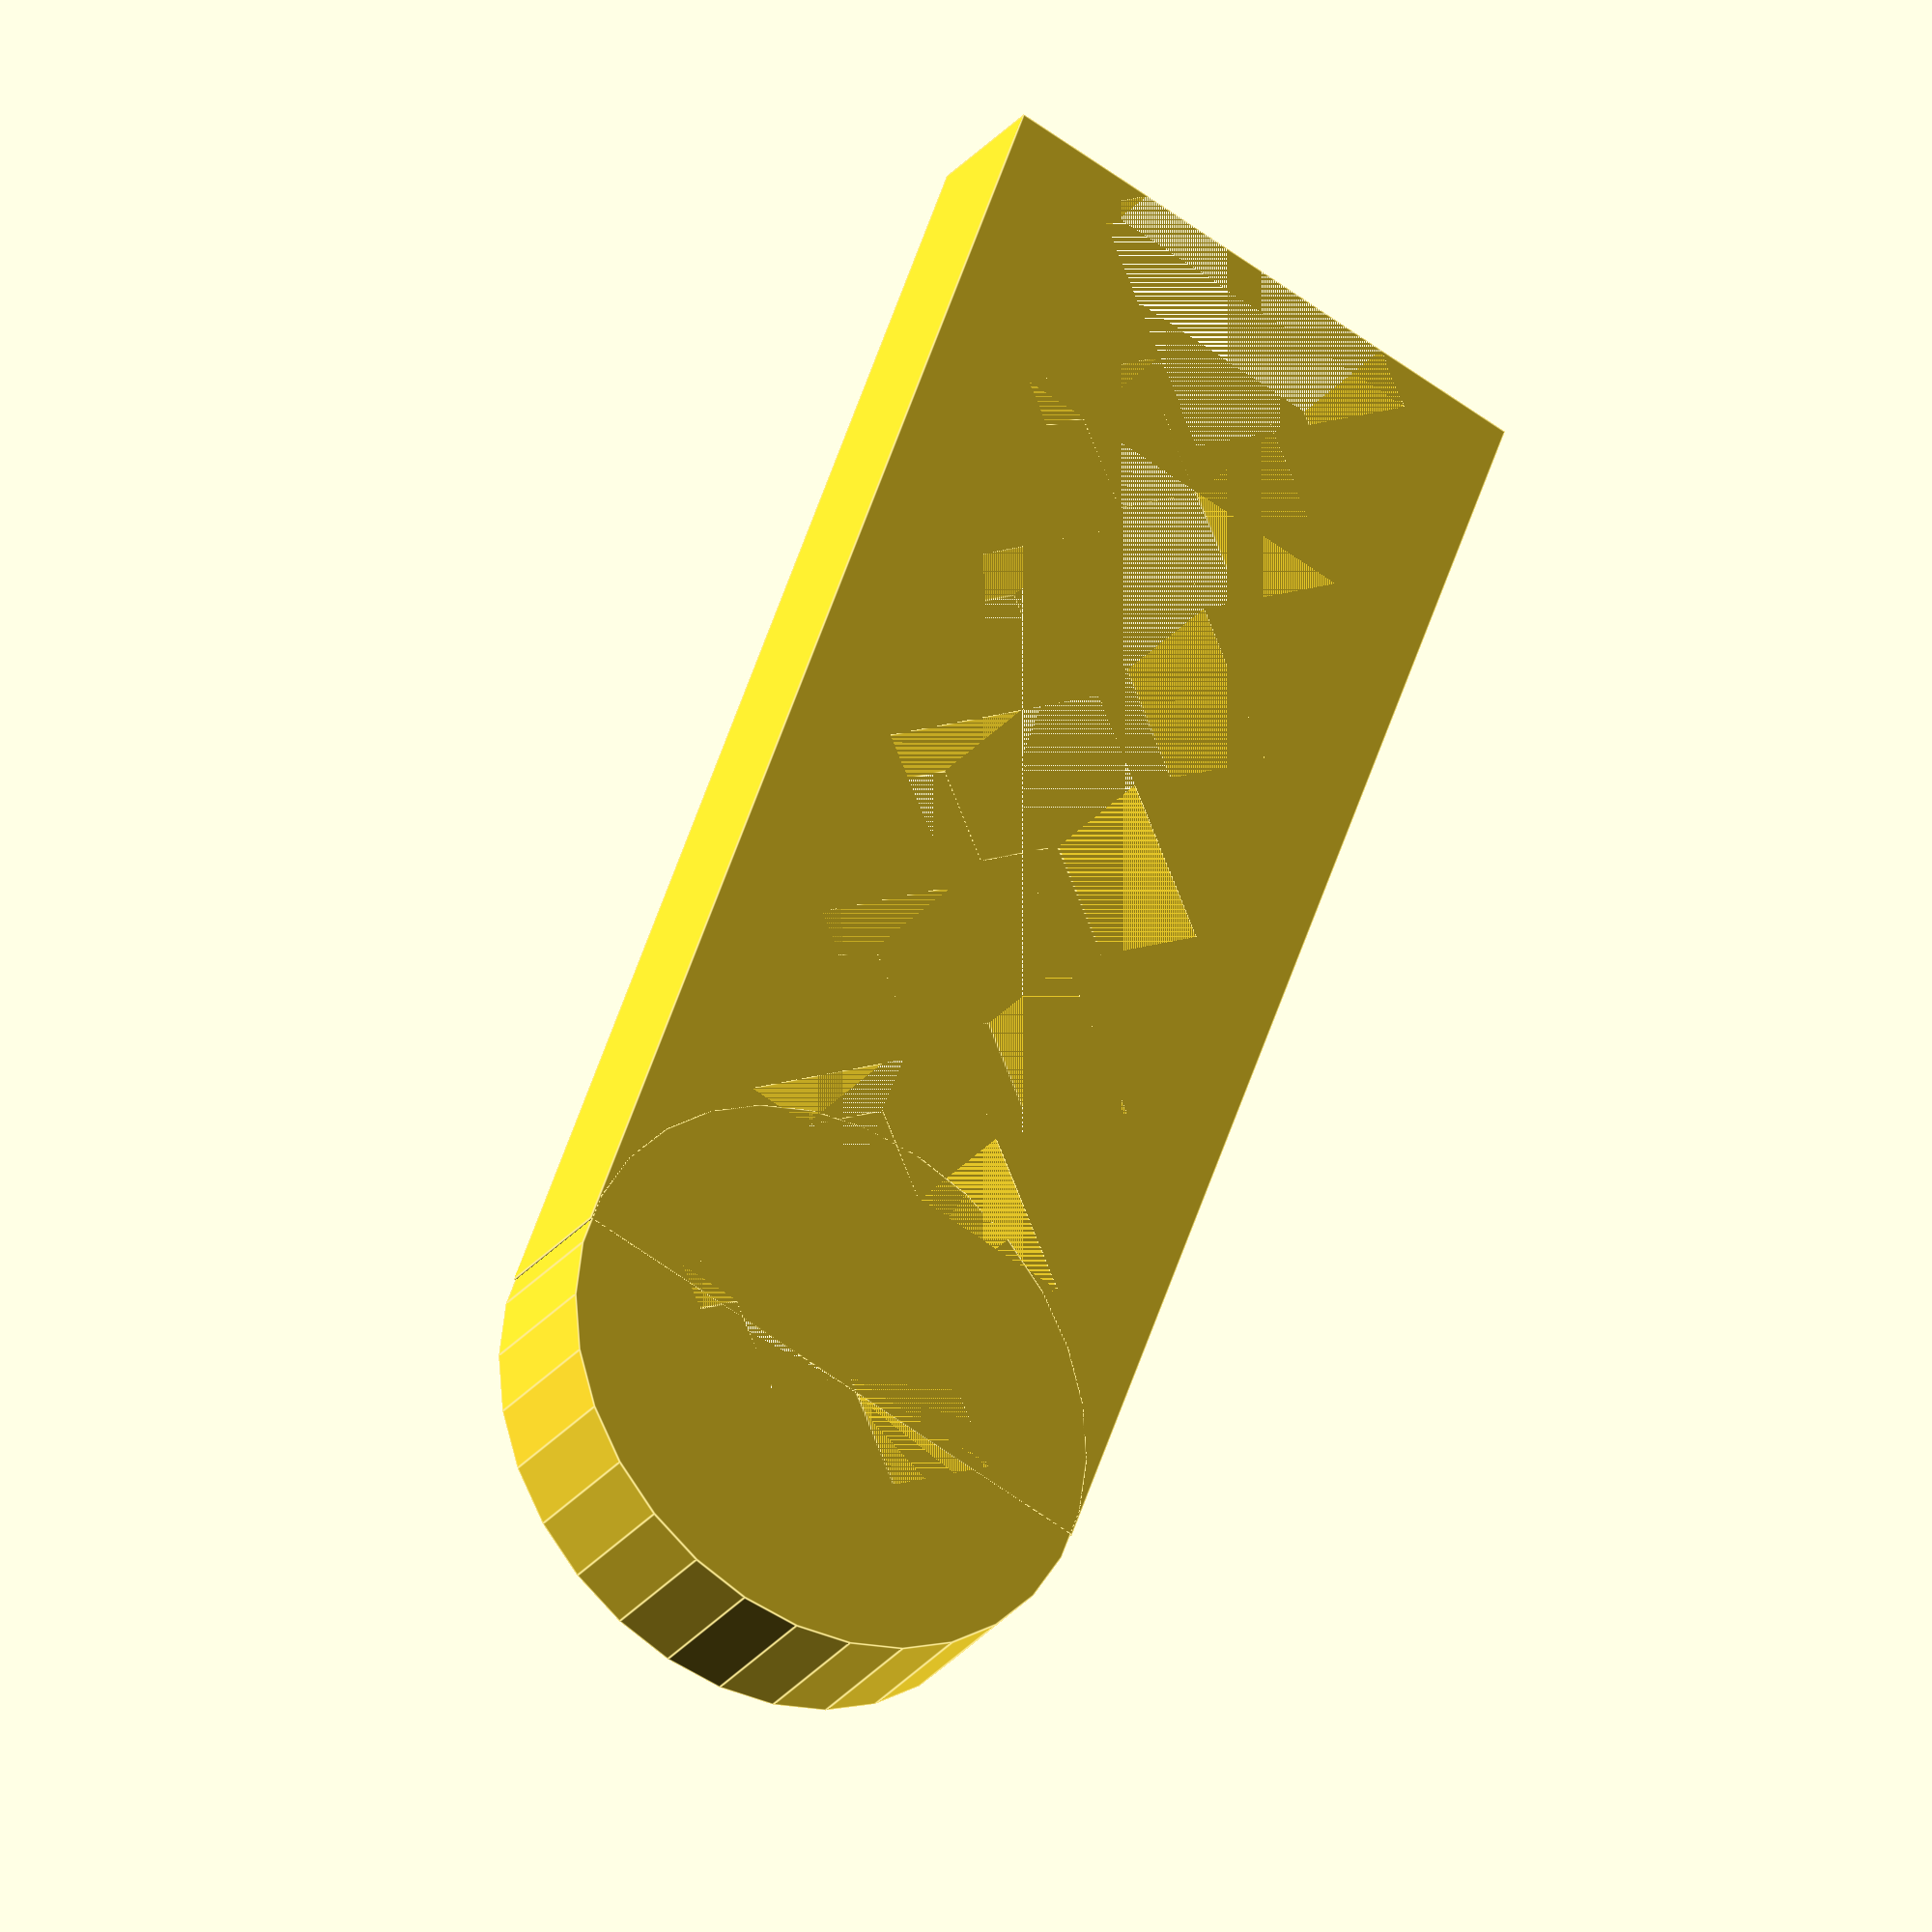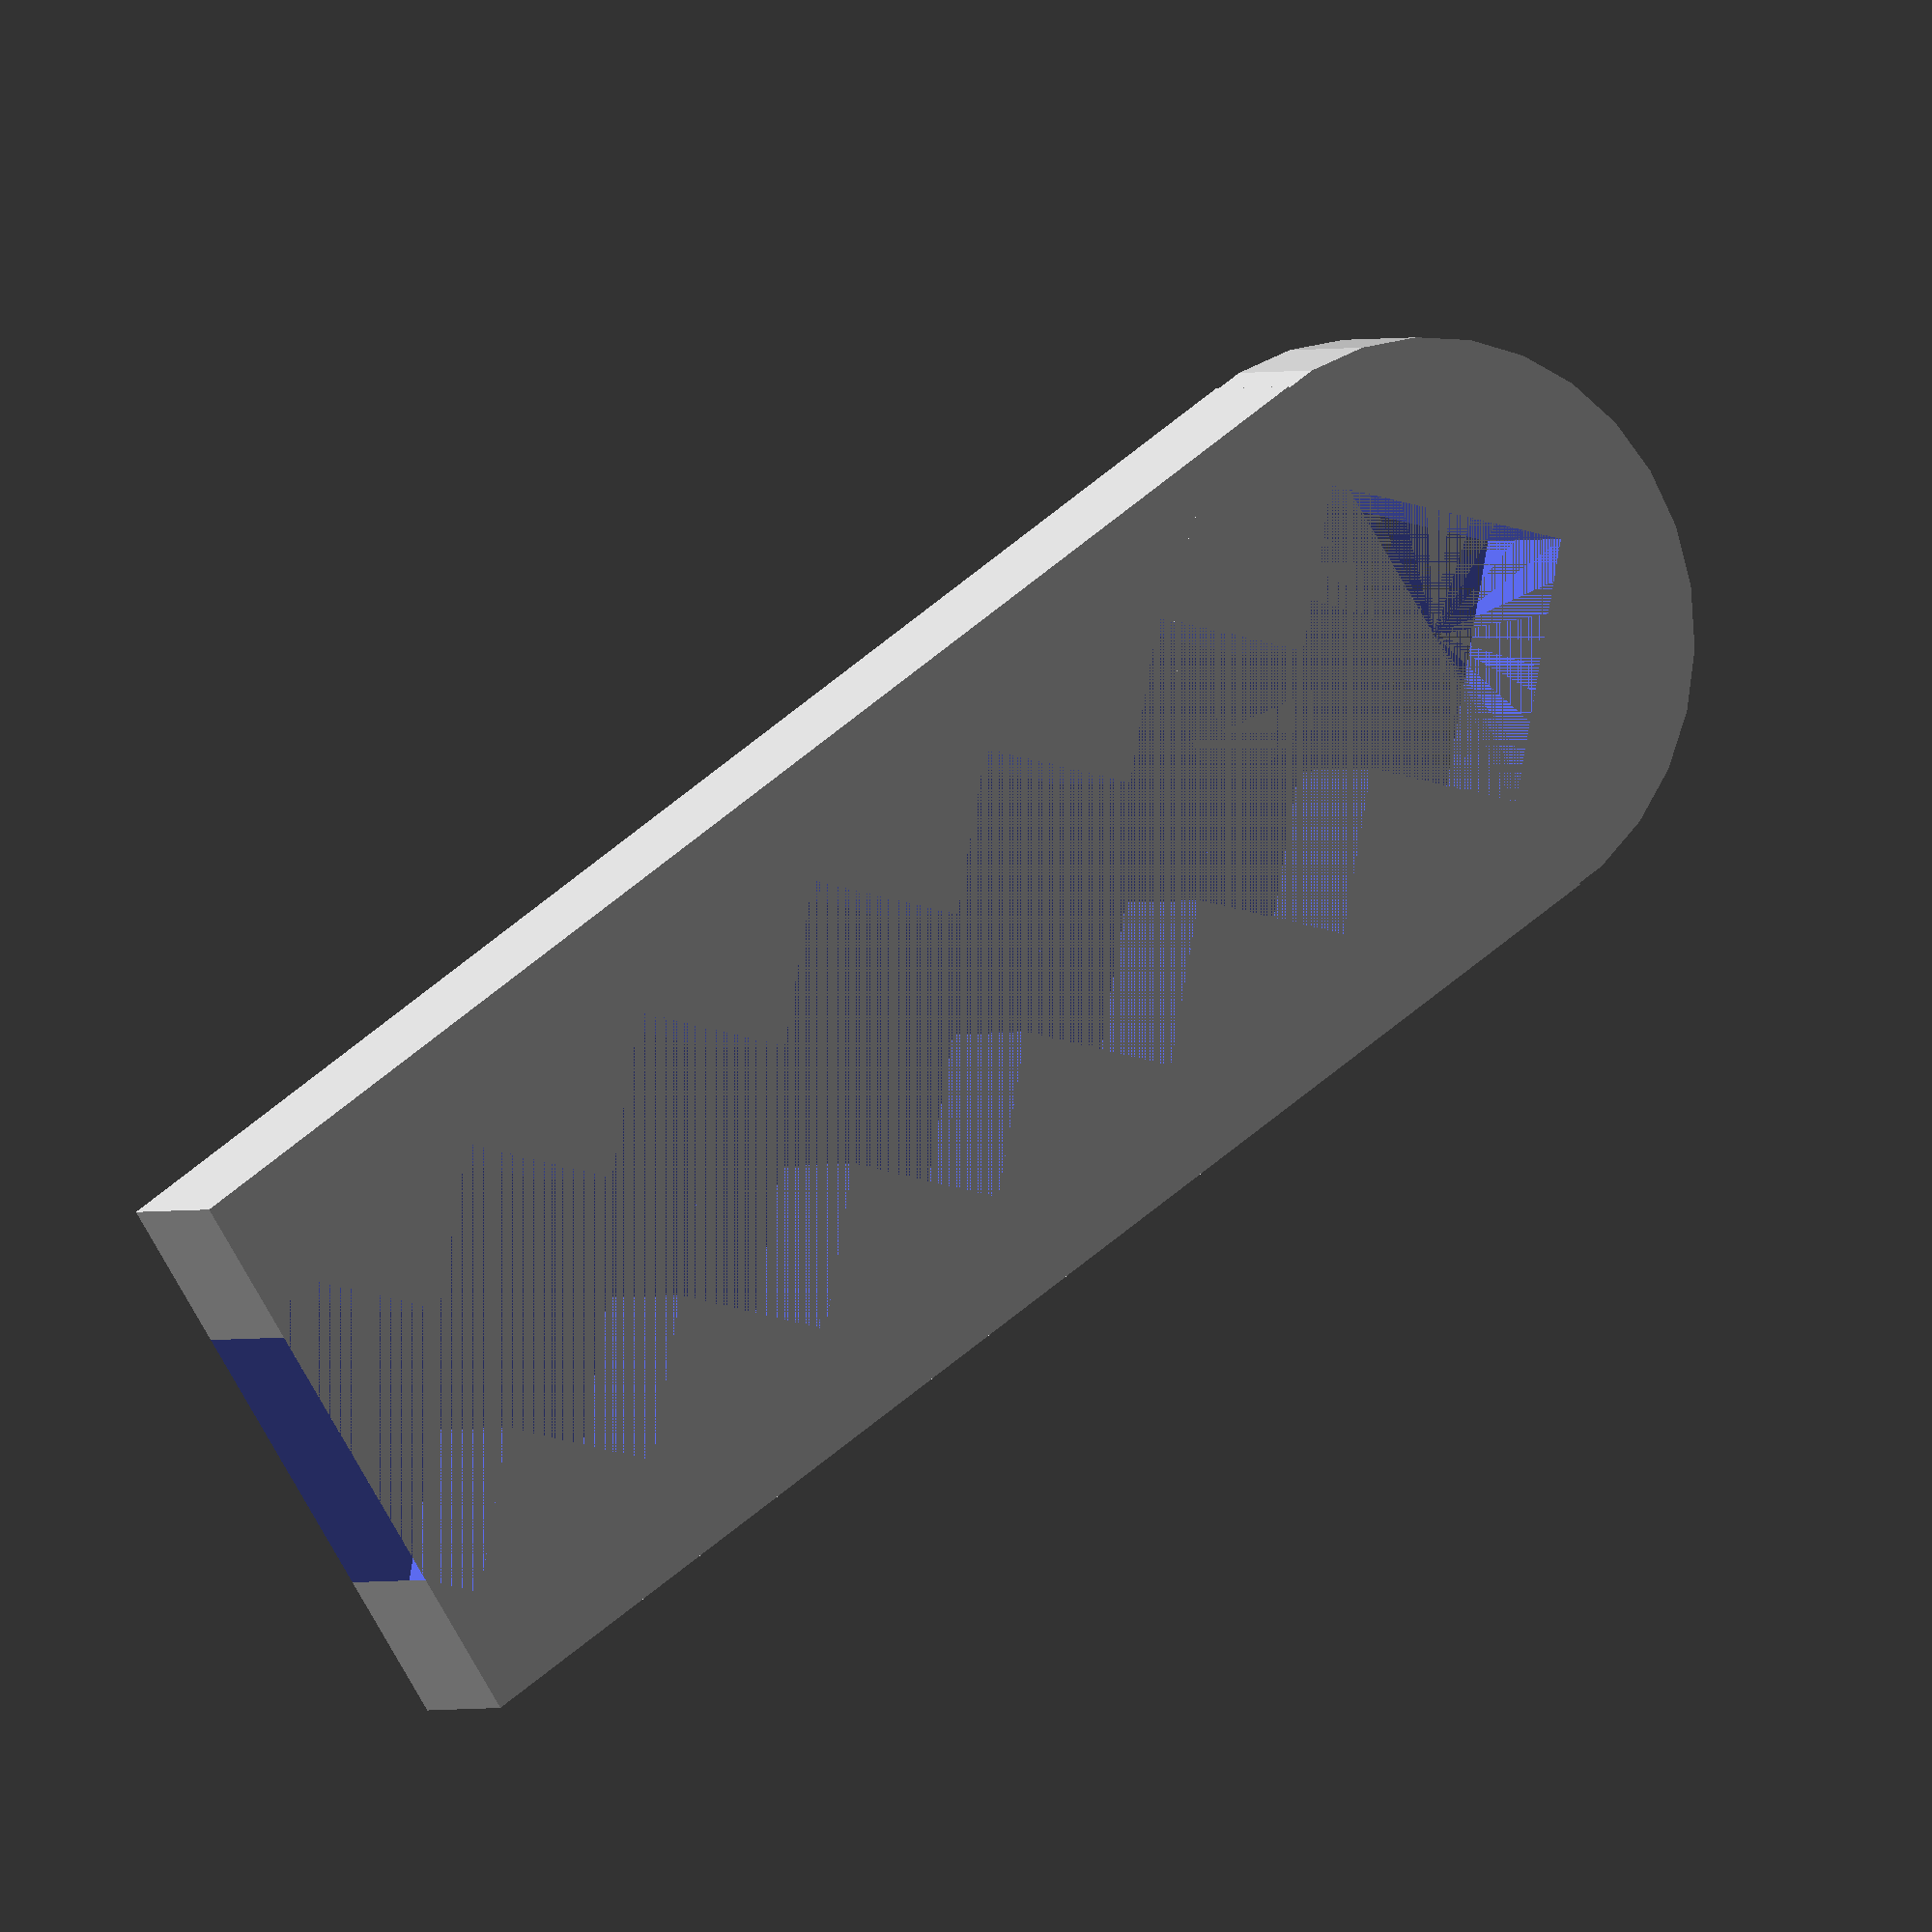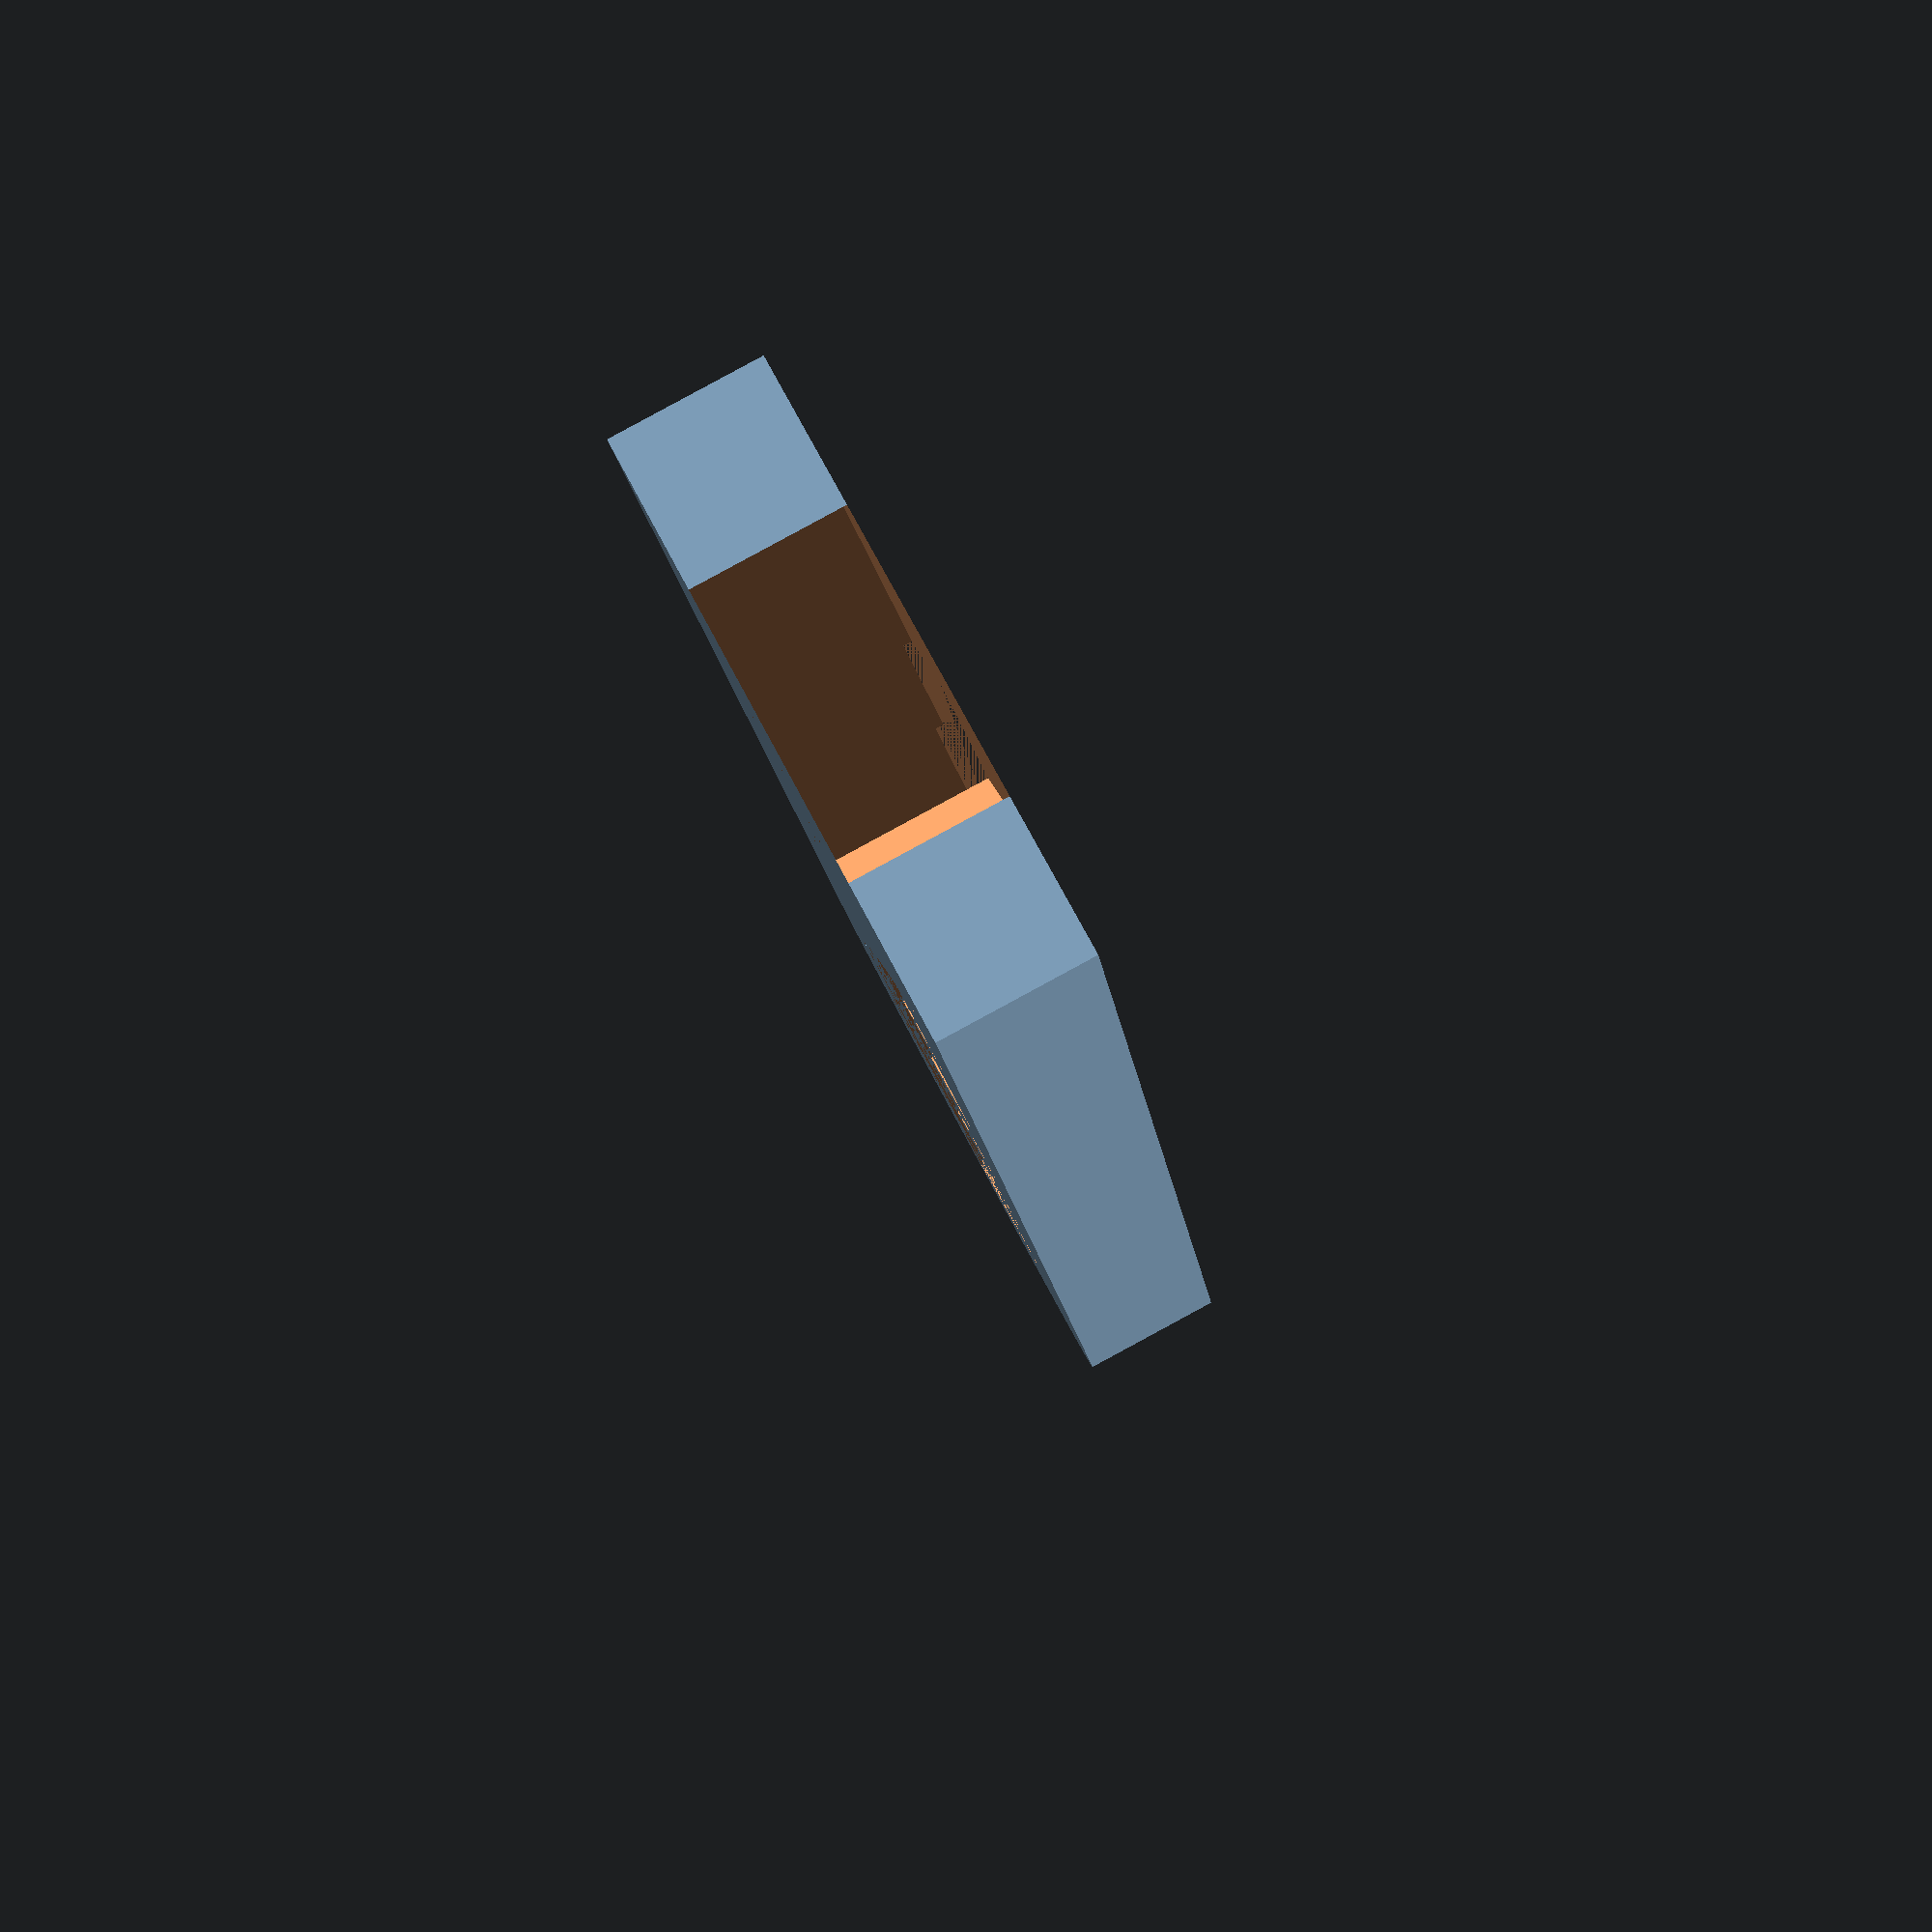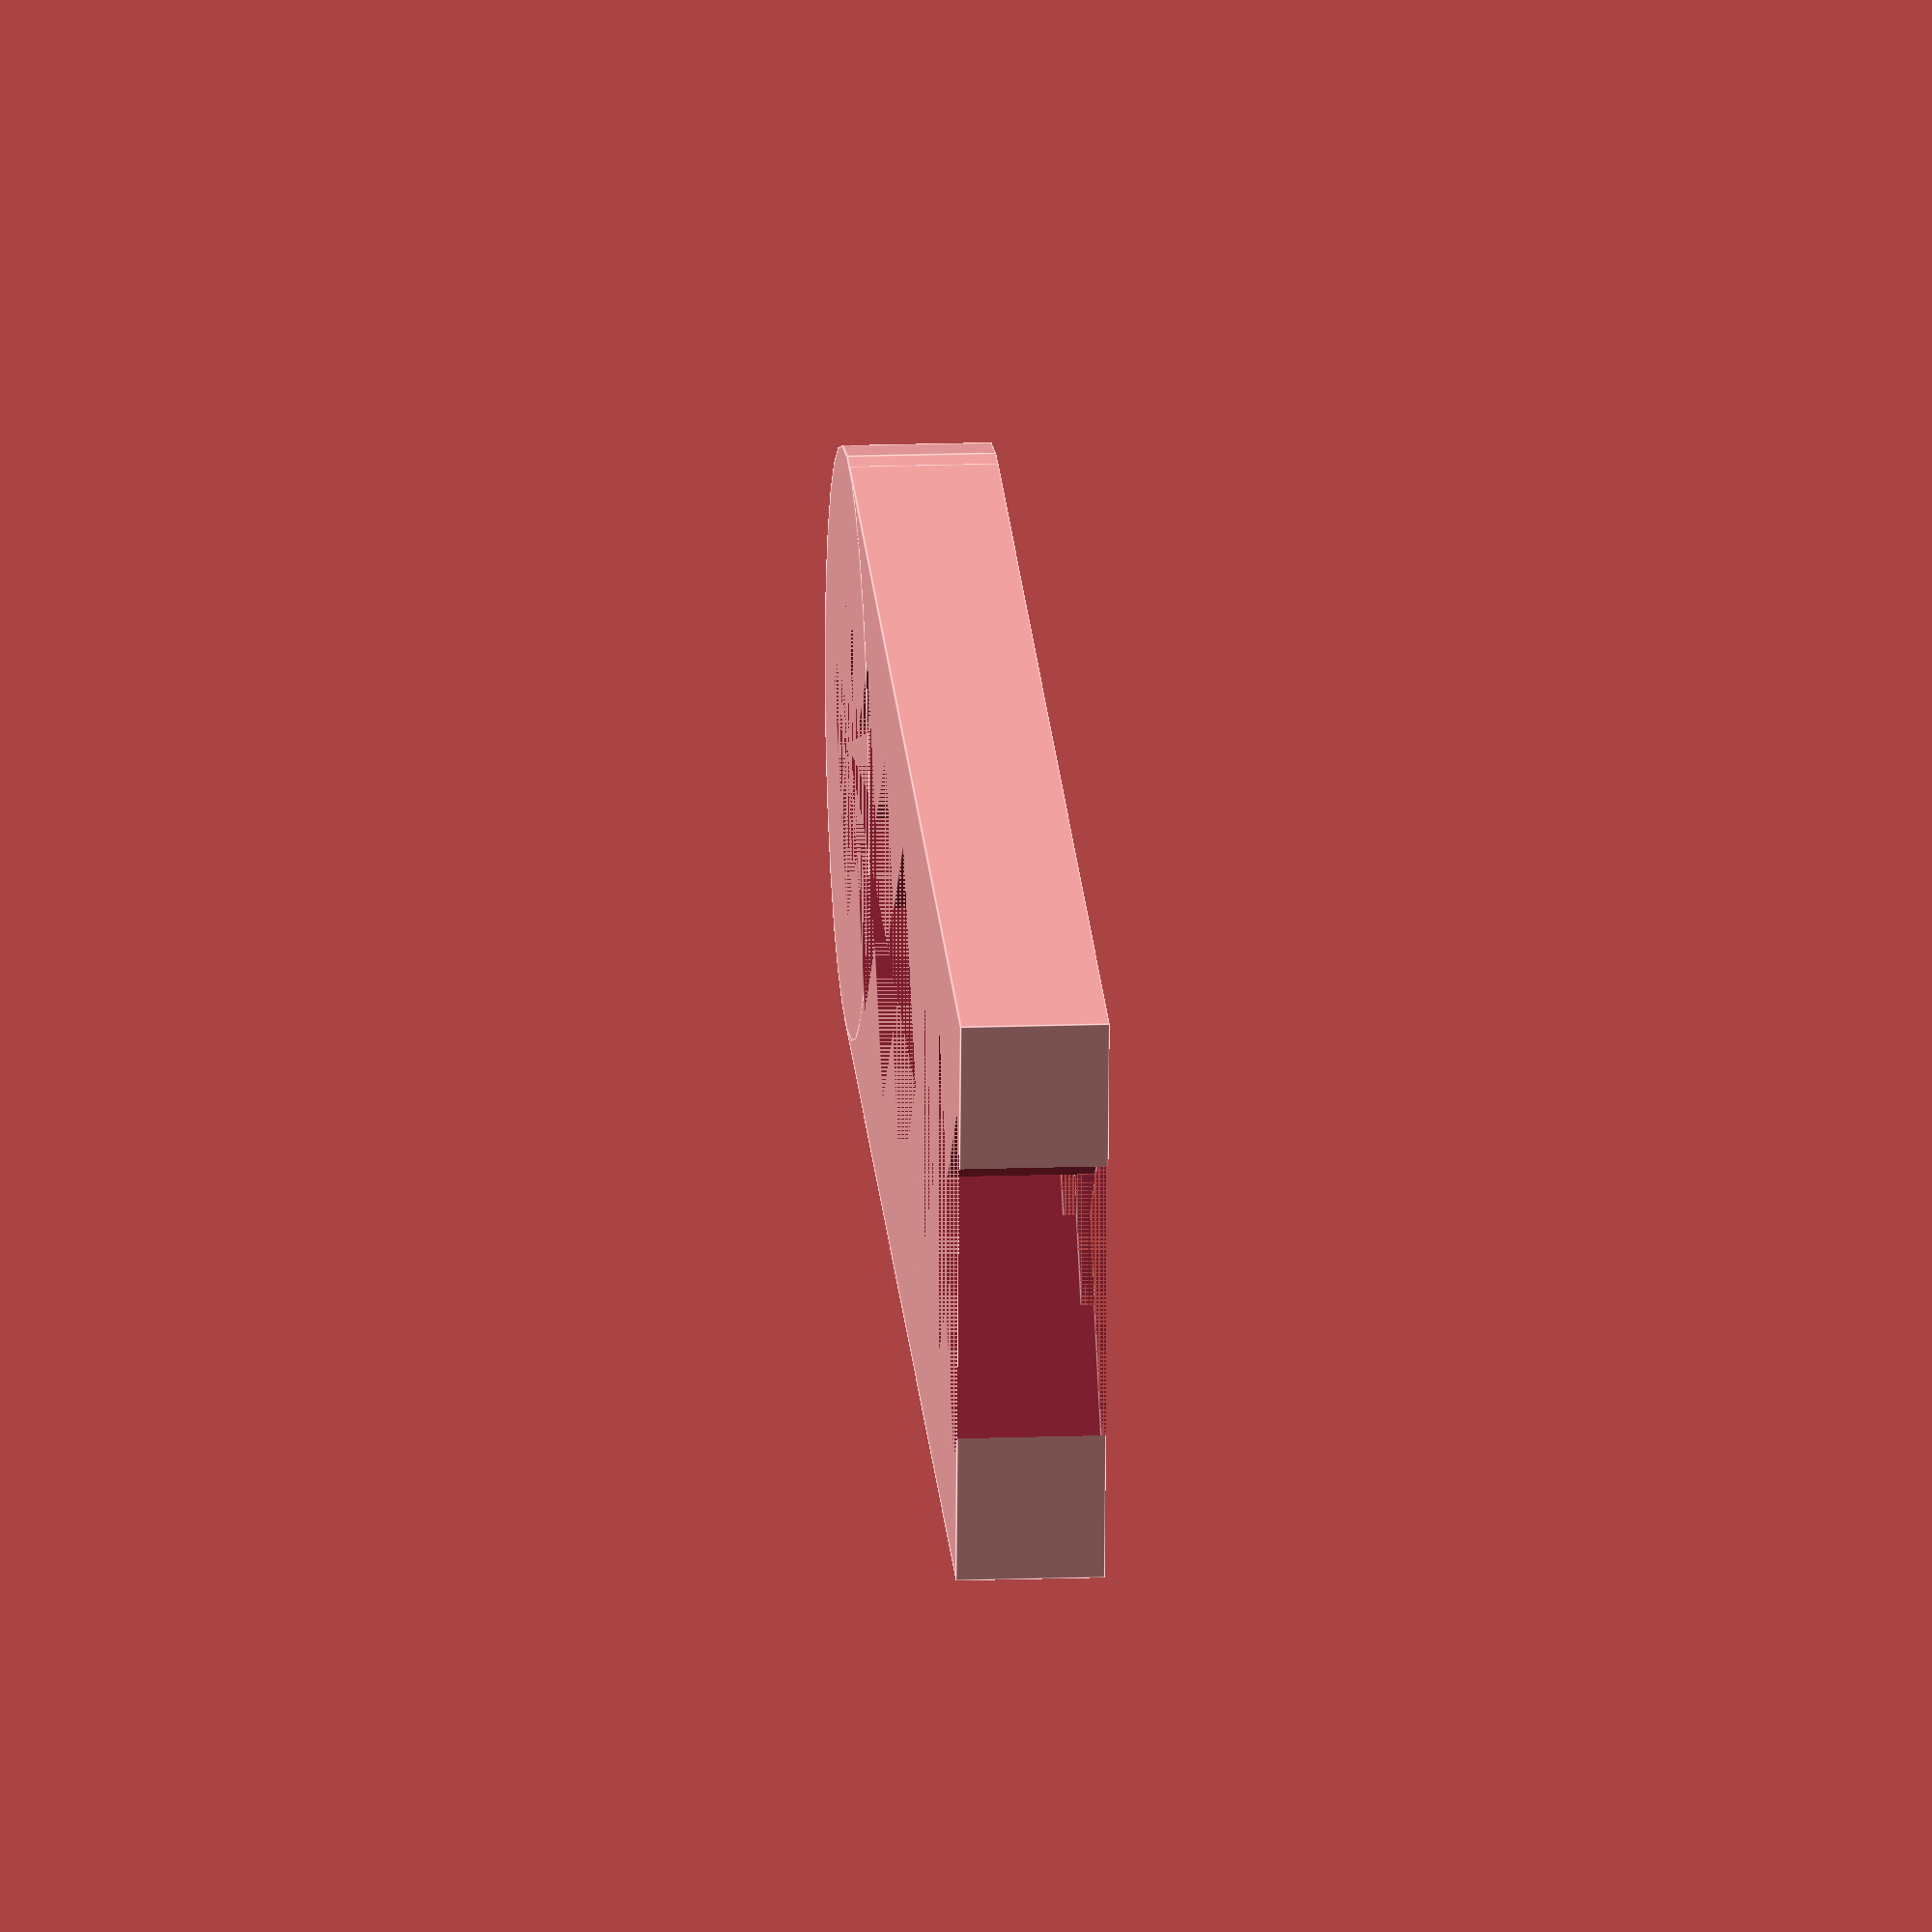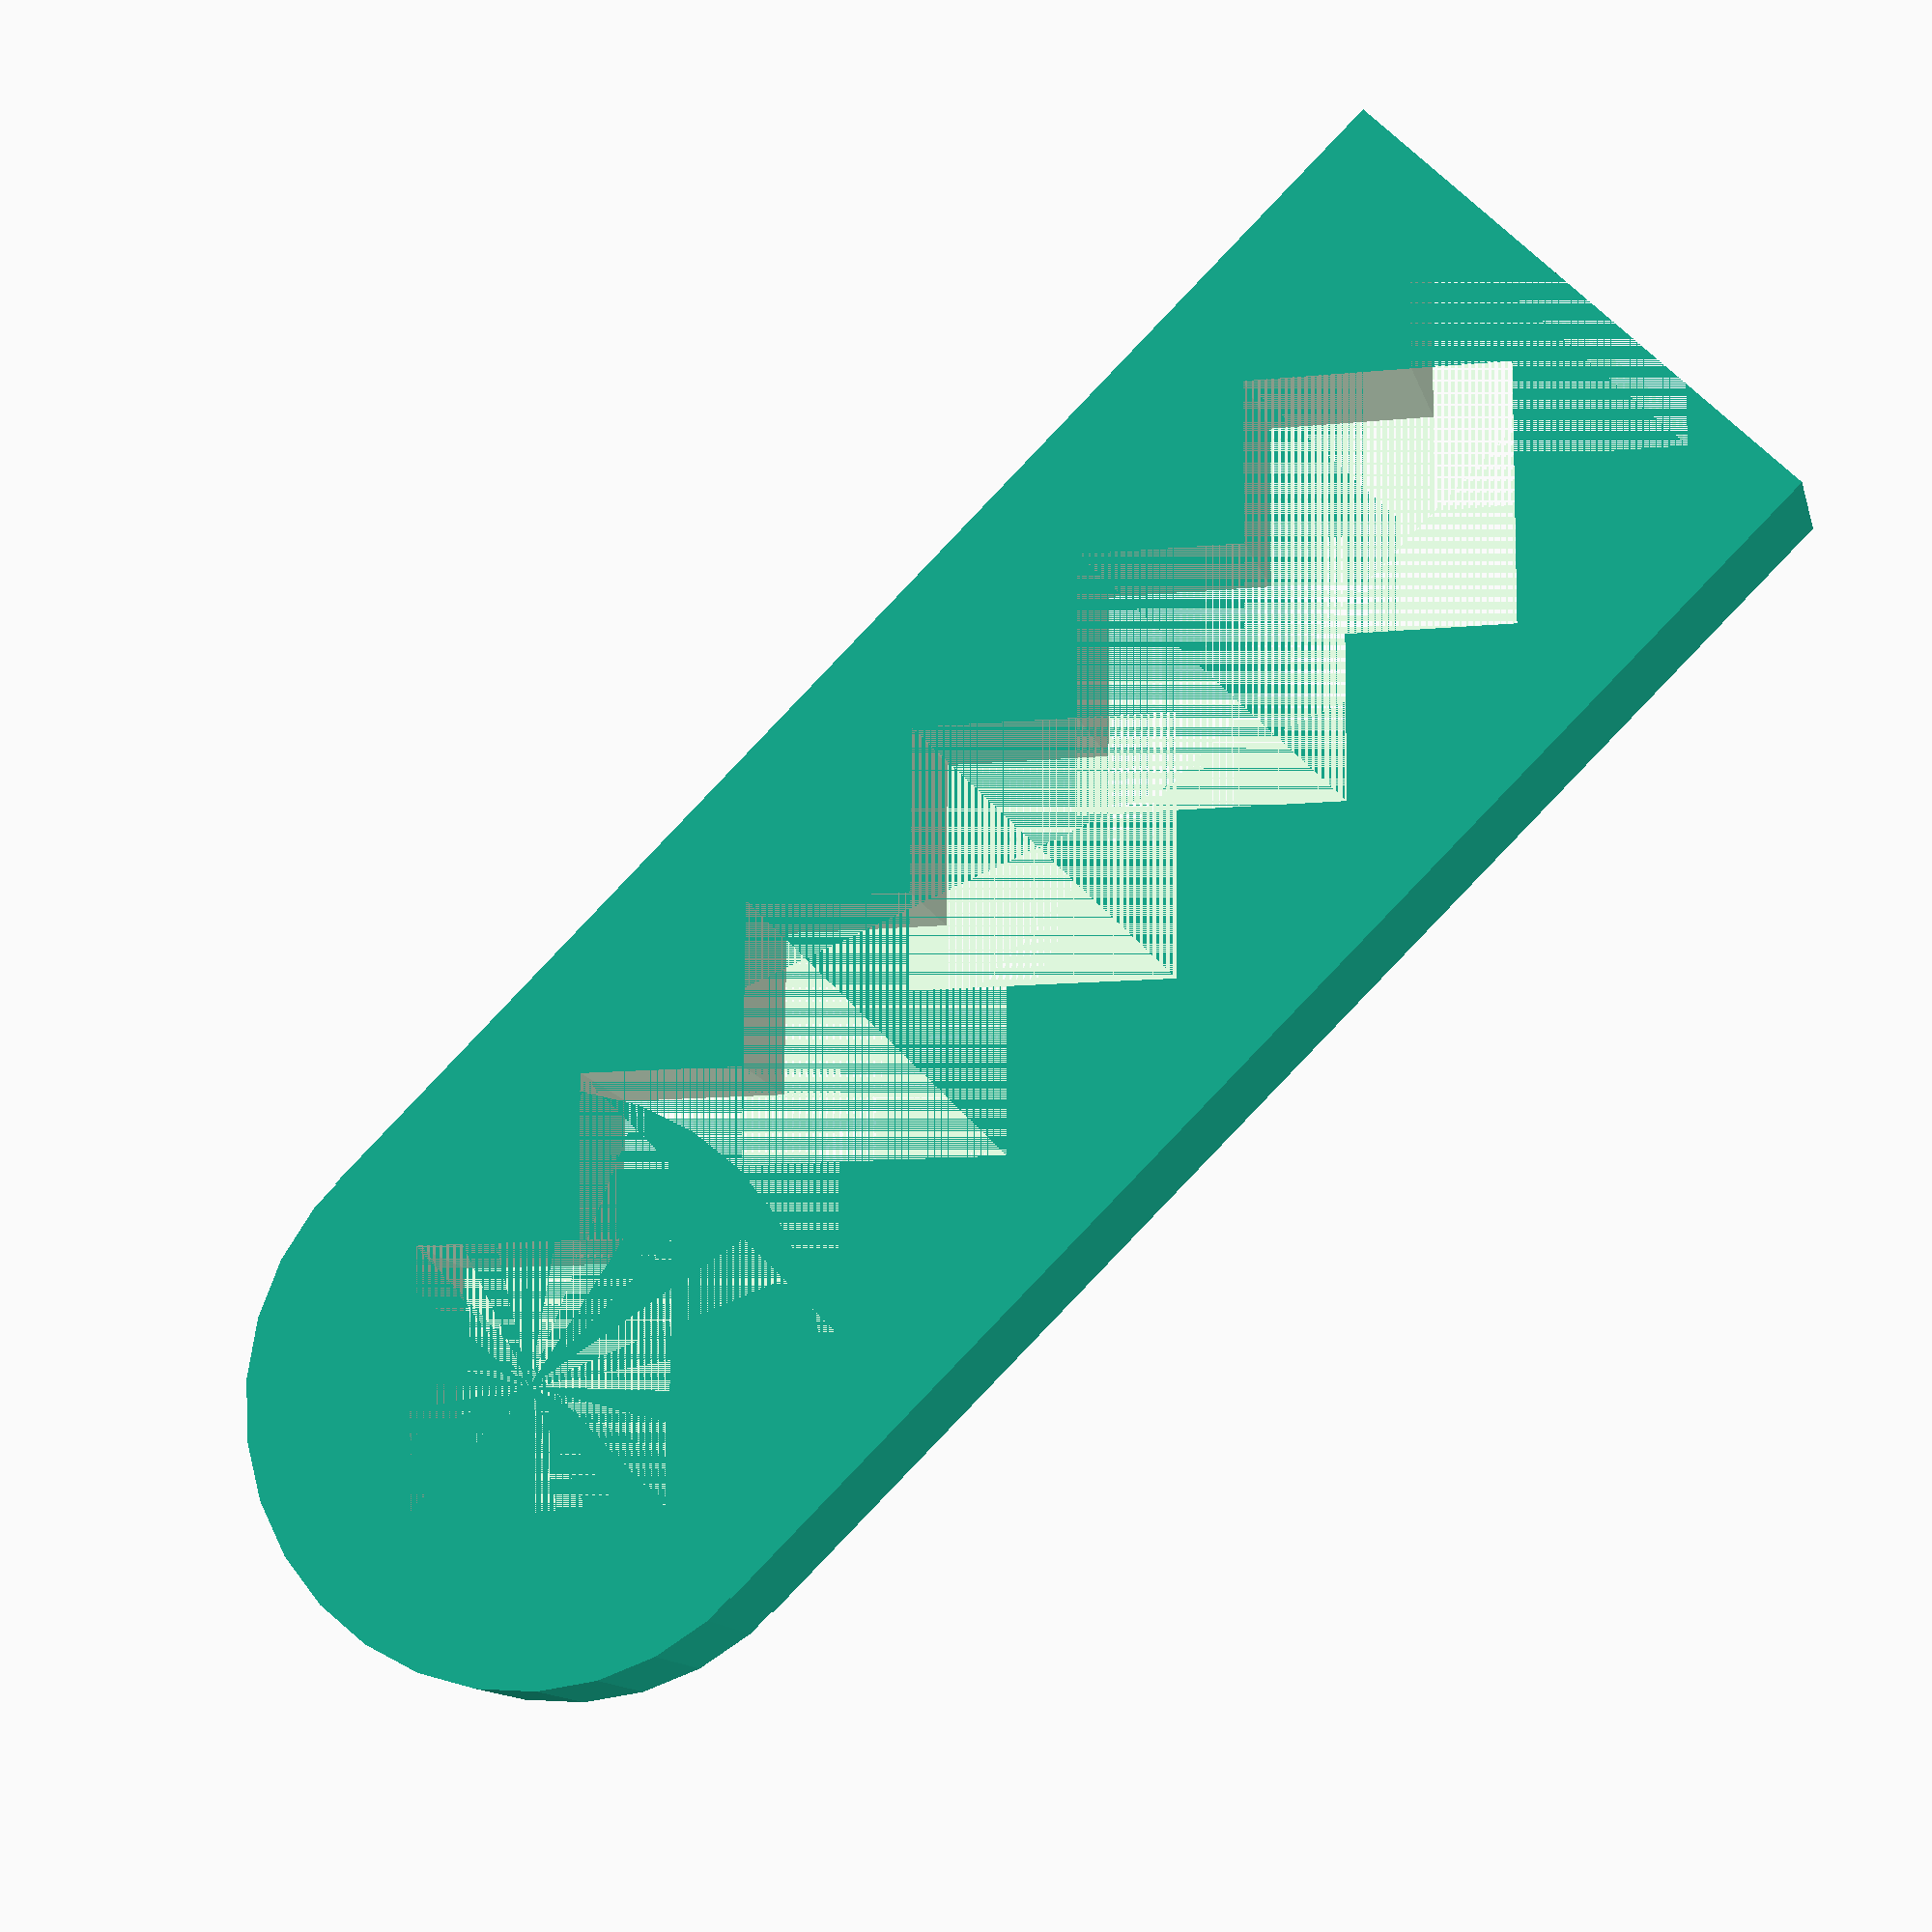
<openscad>

/**
 * Clip
 * cvocek na otevreny pytlicek
 * @param x celkova delka objektu
 * @param y celkova sirka objektu
 * @param z celkova vyska objektu
 * @param tooth strana jednoho zubu
 * @param off offset zprava kde je cylinder
 * @param distance vzdalenost mezi zuby
 * @author Jakub Průša
 */

module clip (x=60,y=20,z=5,tooth=9,off=6,distance=8) {
  
    
  translate([(x*0.5+y*0.5*0.5),0,0]) difference(){
    translate([-(x*0.5+y*0.5*0.5),0,0]) union(){
           cube([x-y*0.5,y,z],center=true);
        translate([0.5*(x-y*0.5),0,0]) cylinder(d=y,h=z,center=true);
      } 
      pocet = (x - off)/distance;
      for(x=[0:floor(pocet)]){
          translate([-(tooth*0.5+off+x*distance),0,0]) rotate([0,0,45]) cube([tooth,tooth,z],center=true);
          
      }
      
  }
}


clip();

</openscad>
<views>
elev=28.9 azim=70.2 roll=148.9 proj=o view=edges
elev=1.1 azim=214.0 roll=150.7 proj=o view=solid
elev=273.0 azim=103.2 roll=241.6 proj=p view=wireframe
elev=344.1 azim=186.2 roll=85.7 proj=o view=edges
elev=12.7 azim=44.6 roll=193.7 proj=p view=solid
</views>
